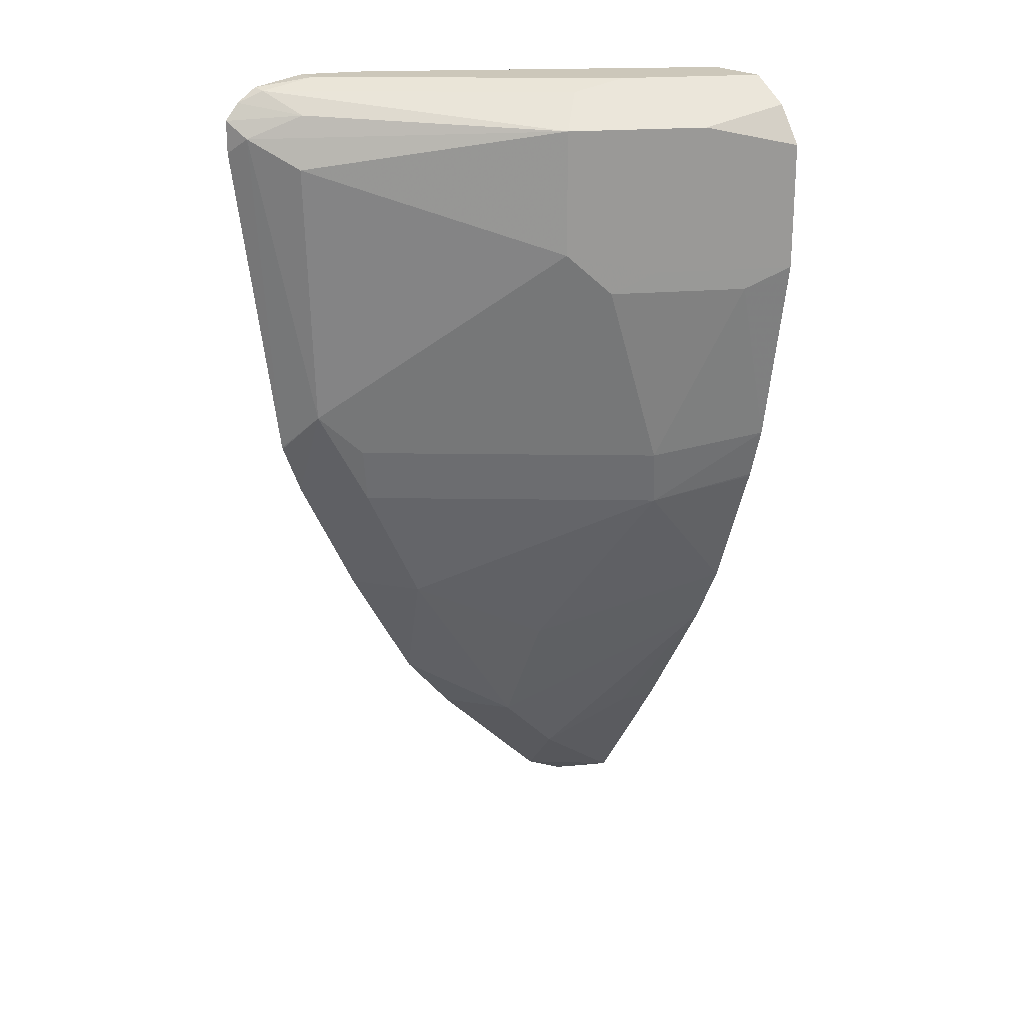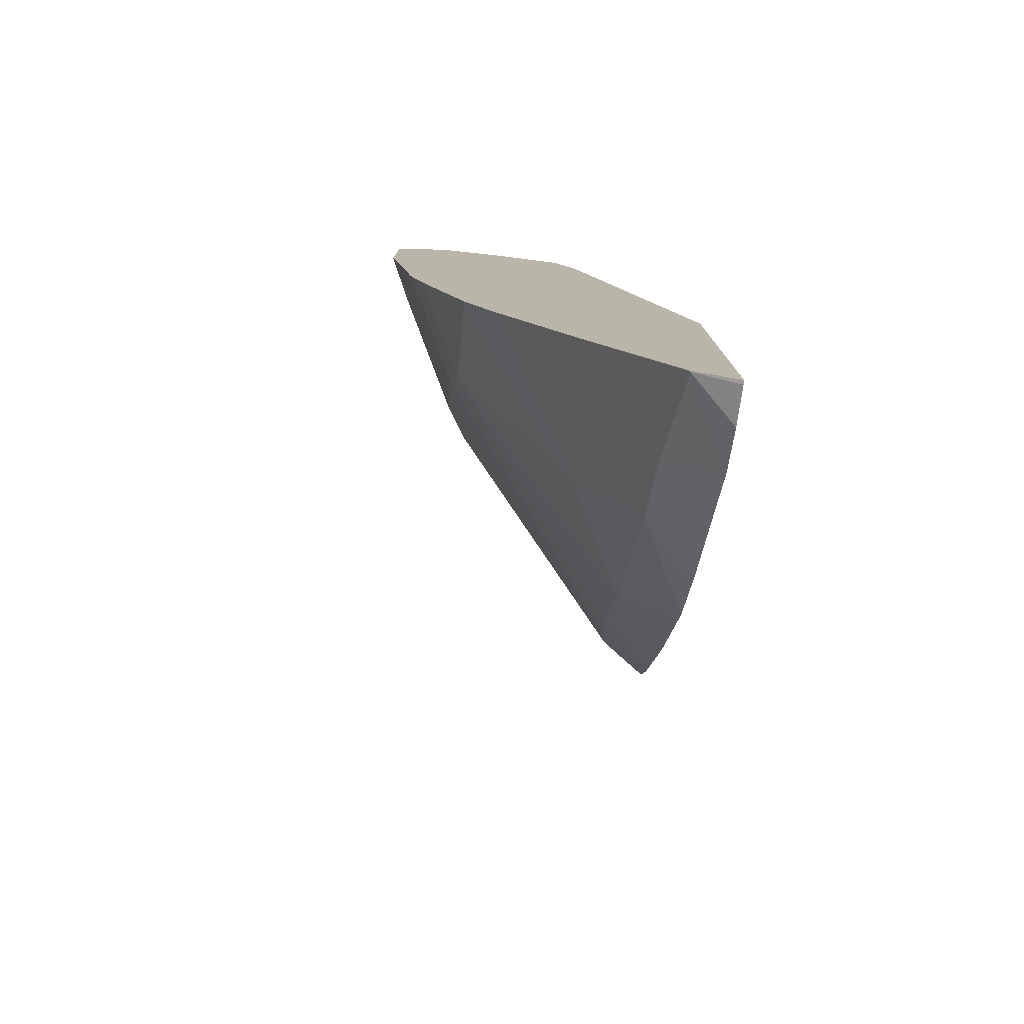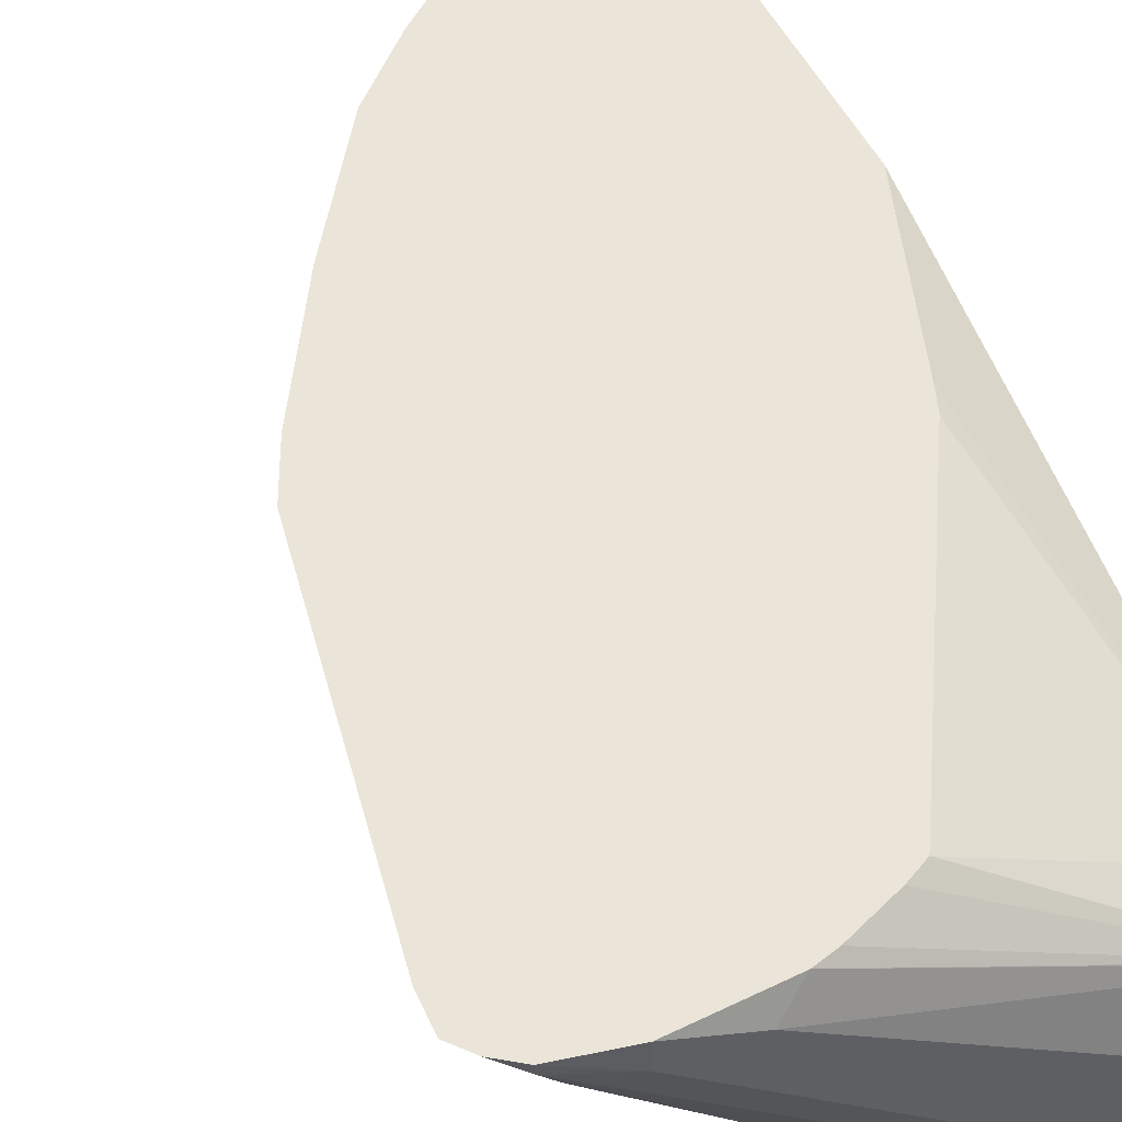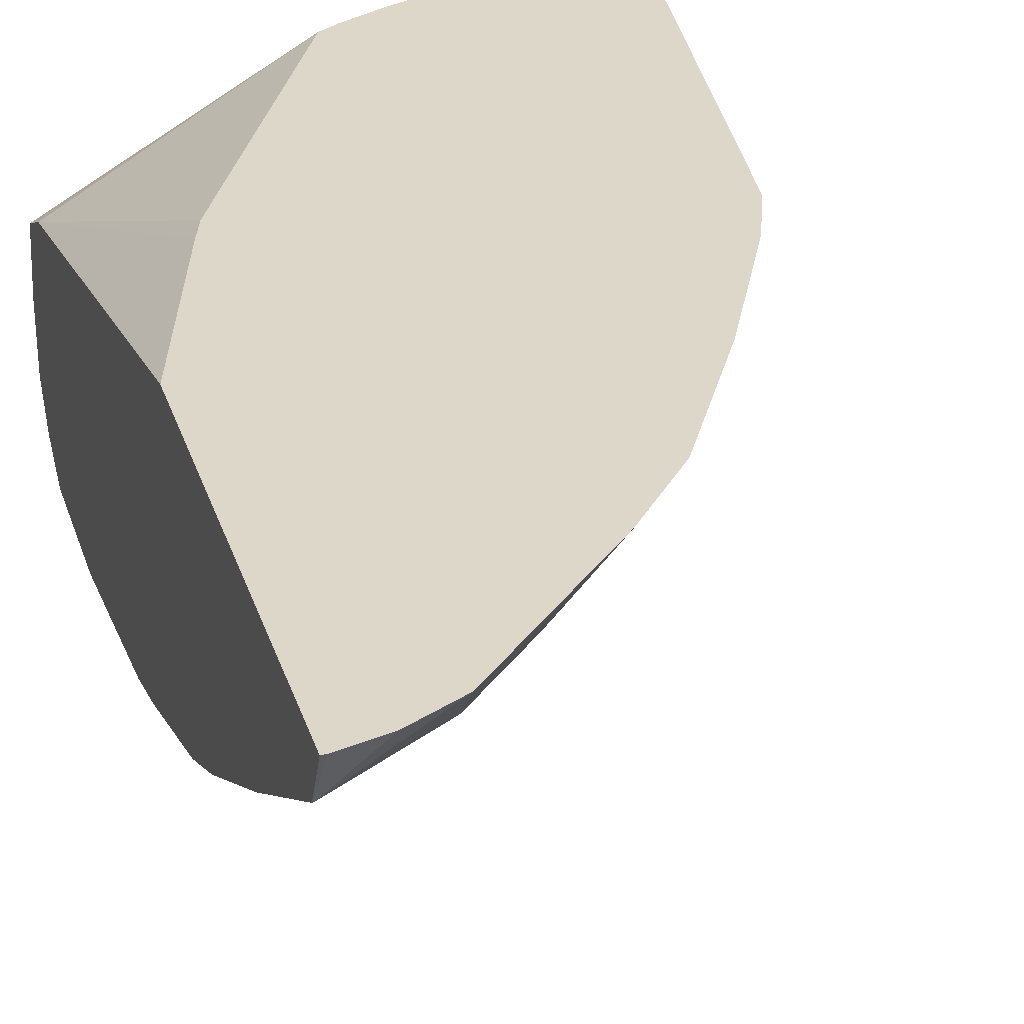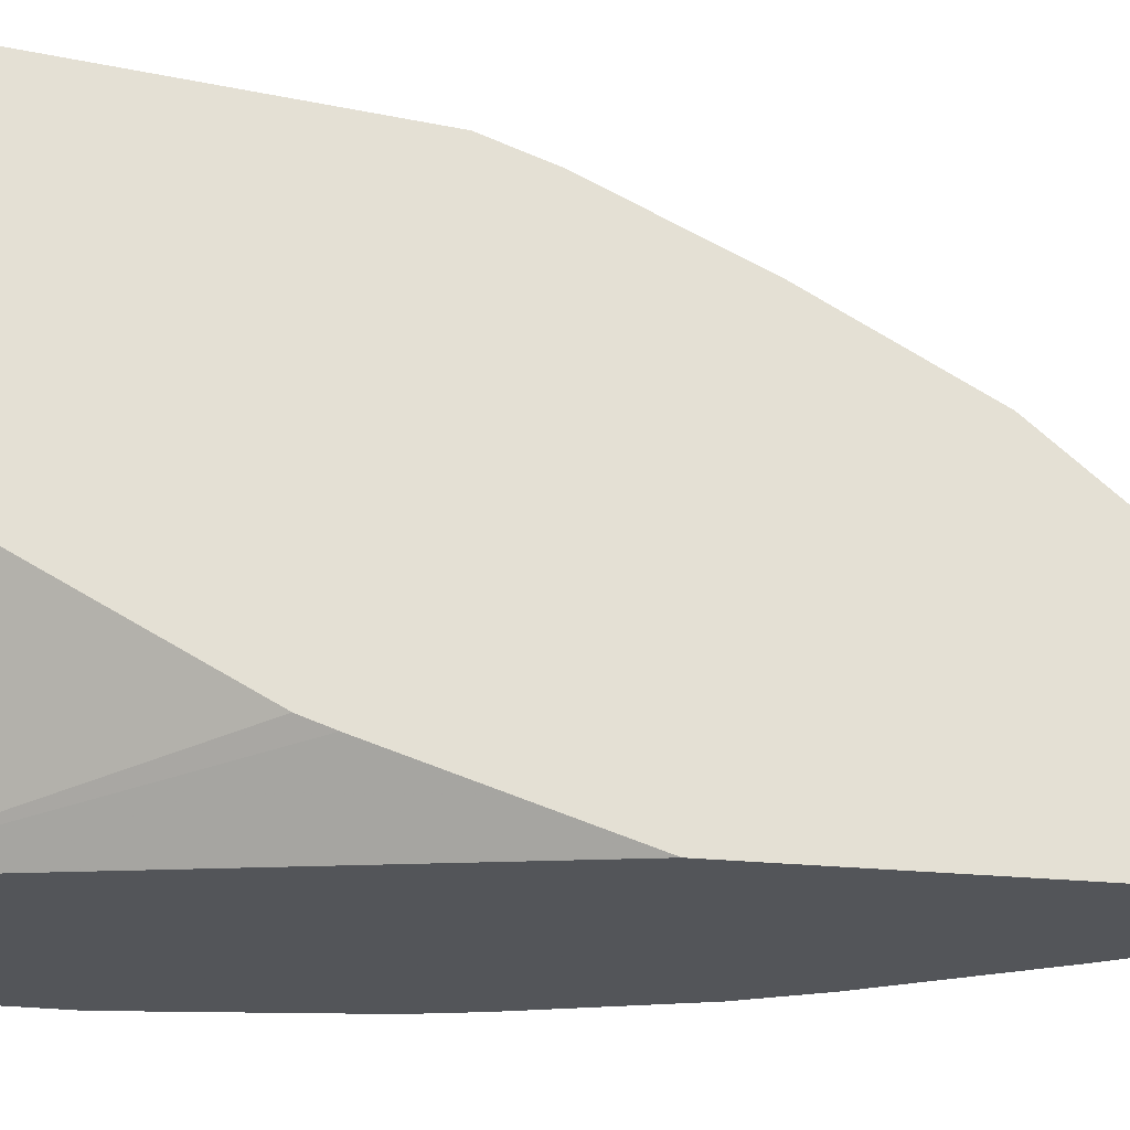
<metadata>
{"format":"obj","ext":"obj","renderer":"f3d","projection":"perspective","resolution":1024,"background":"white","views":[{"elev":21.5,"azim":144.6,"up":"+Y"},{"elev":-77.5,"azim":-96.2,"up":"+Y"},{"elev":44.7,"azim":157.7,"up":"+Z"},{"elev":30.9,"azim":-16.6,"up":"+Z"},{"elev":66.1,"azim":-86.5,"up":"+Z"}]}
</metadata>
<code>
v 0.7334 0.1425 -0.6588
v 0.6945 0.1473 -0.6945
v 0.7238 0.1537 -0.6588
v 0.7334 0.1205 -0.6588
v 0.726 0.1315 -0.6734
v 0.7085 0.1613 -0.6664
v 0.5612 0.1402 -0.8137
v 0.71 0.1629 -0.6588
v 0.702 -0.09777 -0.6588
v 0.7015 0.1122 -0.7015
v 0.6874 -0.07021 -0.6875
v 0.5402 0.1613 -0.7927
v 0.6734 0.1683 -0.6734
v 0.5051 0.1262 -0.8418
v 0.4202 0.1266 -0.8842
v 0.477 0.1402 -0.8558
v 0.4202 0.1676 -0.8431
v 0.5612 0.05609 -0.8137
v 0.6734 0.1683 -0.6588
v 0.6881 -0.1336 -0.6588
v 0.7015 -0.09826 -0.6594
v 0.6523 -0.1368 -0.6945
v 0.6594 -0.09826 -0.7015
v 0.5191 -0.07021 -0.8137
v 0.5051 0.1683 -0.7997
v 0.5051 0.04206 -0.8418
v 0.4202 0.1516 -0.8672
v 0.4202 0.0845 -0.8842
v 0.4202 0.1683 -0.8418
v 0.4209 0.1683 -0.8418
v 0.5331 0.02804 -0.8277
v 0.6313 0.1683 -0.6734
v 0.6167 0.161 -0.6588
v 0.646 -0.2177 -0.6588
v 0.484 -0.1368 -0.8207
v 0.6103 -0.2209 -0.6945
v 0.491 -0.09826 -0.8277
v 0.4209 0.04206 -0.8839
v 0.4202 0.04212 -0.884
v 0.4202 0.1683 -0.799
v 0.449 0.02804 -0.8698
v 0.4202 0.158 -0.7524
v 0.4202 0.1578 -0.752
v 0.4202 0.1575 -0.7515
v 0.6039 0.1562 -0.6588
v 0.5975 -0.3019 -0.6588
v 0.4202 -0.2111 -0.8211
v 0.4202 -0.1215 -0.8526
v 0.4202 -0.1199 -0.8532
v 0.4202 -0.0849 -0.8632
v 0.5261 -0.263 -0.7366
v 0.5261 -0.3472 -0.6945
v 0.4202 0.1262 -0.7362
v 0.5618 0.1336 -0.6588
v 0.5746 0.1415 -0.6588
v 0.5618 -0.344 -0.6588
v 0.4202 -0.2528 -0.8004
v 0.484 -0.3893 -0.6945
v 0.4652 -0.05231 -0.6588
v 0.4202 -0.1902 -0.6588
v 0.4592 -0.06948 -0.6588
v 0.4776 -0.4282 -0.6588
v 0.4419 -0.3472 -0.7366
v 0.4202 -0.3426 -0.7471
v 0.4209 -0.4349 -0.6875
v 0.4202 -0.4493 -0.6588
v 0.4483 -0.4429 -0.6588
v 0.4202 -0.4348 -0.6877
v 0.4228 -0.4493 -0.6588
v 0.4202 -0.4351 -0.6872
v 0.4202 -0.4489 -0.6596
f 26 41 38
f 26 31 41
f 33 44 45
f 22 37 23
f 22 35 37
f 22 36 35
f 26 38 28
f 33 42 43
f 31 37 41
f 32 40 42
f 32 42 33
f 33 43 44
f 20 36 22
f 28 38 39
f 20 34 36
f 15 44 43
f 18 37 31
f 34 46 36
f 15 66 60
f 15 60 53
f 15 53 44
f 15 43 42
f 15 42 40
f 19 32 33
f 15 40 29
f 15 17 27
f 16 27 17
f 17 29 30
f 17 30 25
f 18 31 26
f 18 24 37
f 15 29 17
f 35 47 48
f 64 65 68
f 35 49 50
f 53 60 61
f 53 61 59
f 57 58 63
f 57 63 64
f 58 62 65
f 58 65 63
f 53 59 54
f 62 67 65
f 65 67 69
f 65 69 70
f 65 70 68
f 66 71 69
f 69 71 70
f 15 71 66
f 63 65 64
f 35 48 49
f 52 58 57
f 52 56 62
f 35 50 37
f 35 36 51
f 35 51 47
f 36 46 52
f 36 52 51
f 37 50 41
f 52 62 58
f 38 41 50
f 44 53 54
f 44 54 55
f 44 55 45
f 46 56 52
f 47 51 57
f 51 52 57
f 38 50 39
f 15 70 71
f 15 28 39
f 15 64 68
f 6 25 13
f 6 12 25
f 5 11 10
f 5 9 11
f 5 10 7
f 4 9 5
f 3 6 8
f 2 7 6
f 2 5 7
f 2 6 3
f 1 5 2
f 1 4 5
f 1 9 4
f 1 20 9
f 1 34 20
f 1 46 34
f 1 56 46
f 1 3 8
f 1 8 19
f 1 19 33
f 1 33 45
f 1 45 55
f 1 55 54
f 6 13 8
f 1 54 59
f 1 61 60
f 1 60 66
f 1 66 69
f 1 69 67
f 1 67 62
f 1 62 56
f 1 59 61
f 6 7 12
f 1 2 3
f 7 15 16
f 7 14 15
f 15 57 64
f 15 47 57
f 15 48 47
f 15 49 48
f 15 50 49
f 15 39 50
f 15 68 70
f 15 27 16
f 14 26 28
f 13 32 19
f 13 40 32
f 13 29 40
f 13 30 29
f 13 25 30
f 14 28 15
f 11 24 18
f 12 17 25
f 7 17 12
f 7 10 18
f 7 18 26
f 7 26 14
f 9 20 21
f 9 21 11
f 8 13 19
f 7 16 17
f 11 21 20
f 11 20 22
f 11 22 23
f 11 23 37
f 11 37 24
f 10 11 18

</code>
